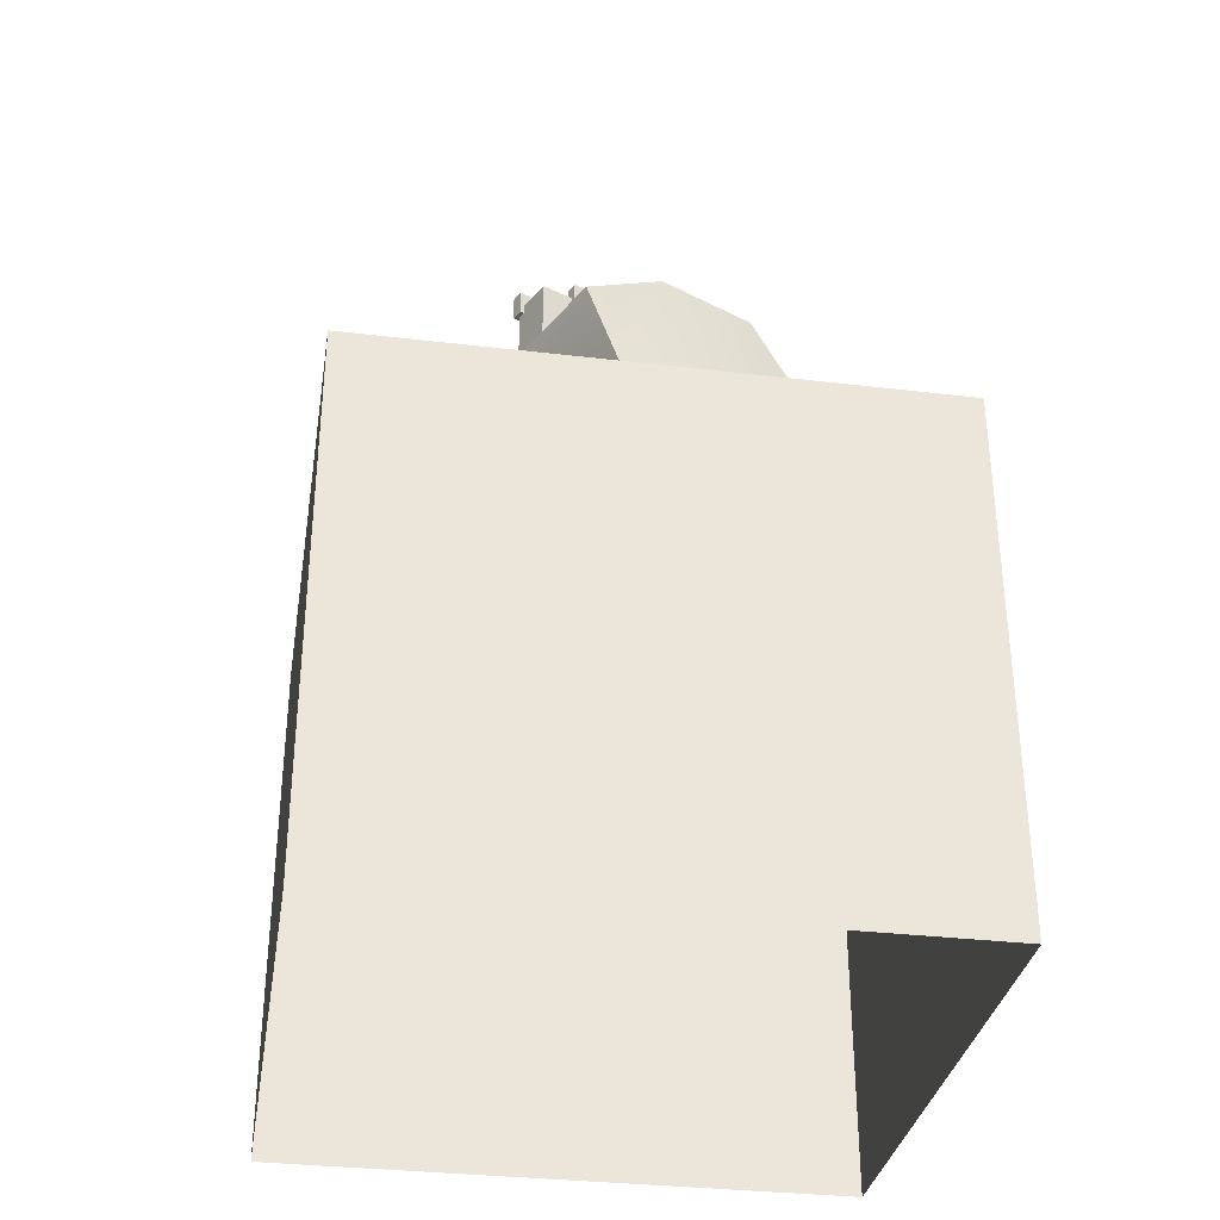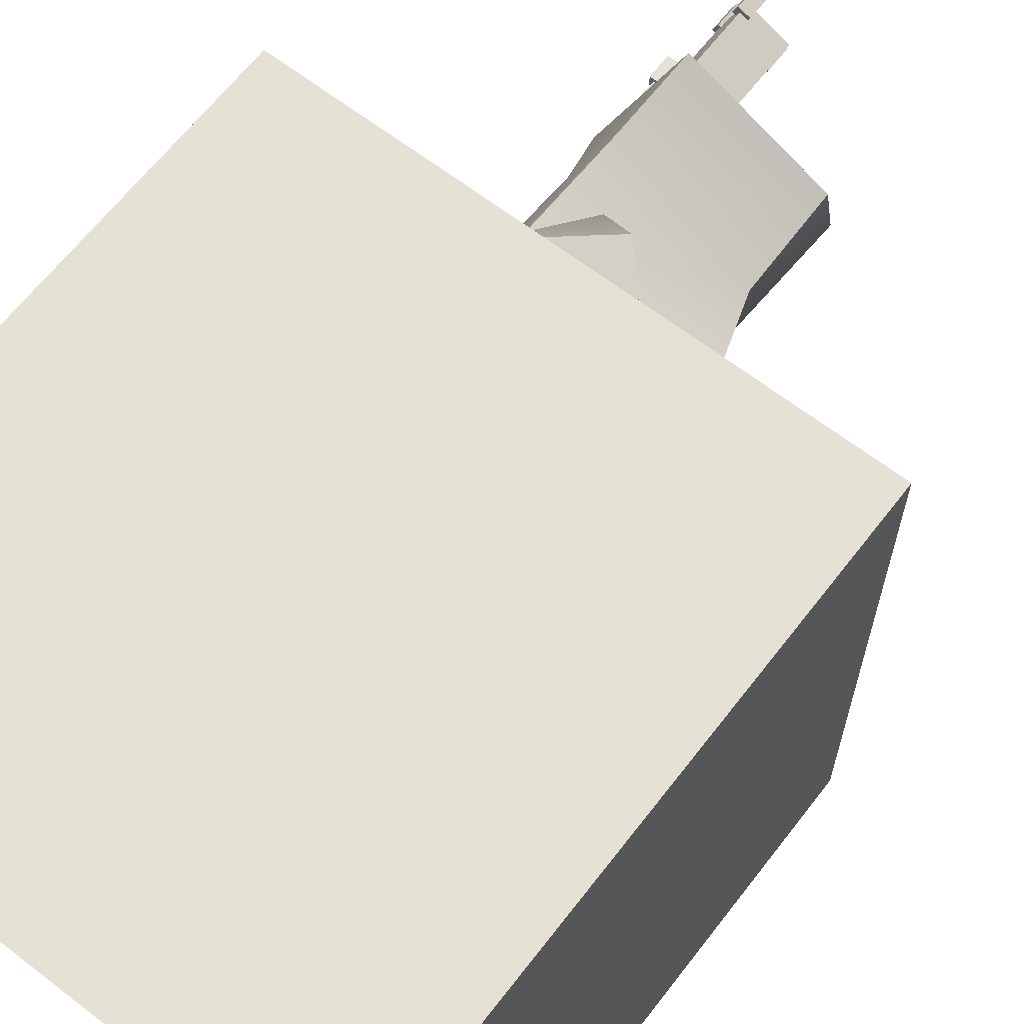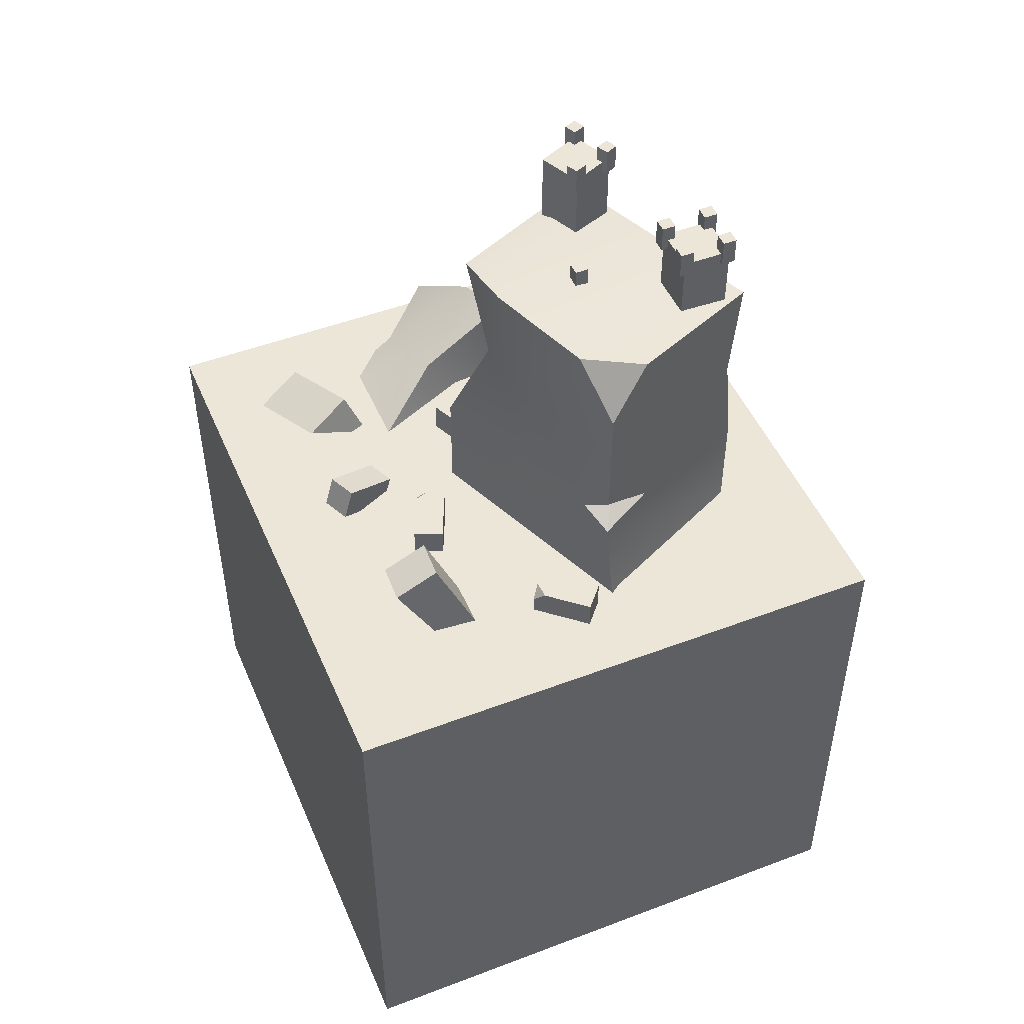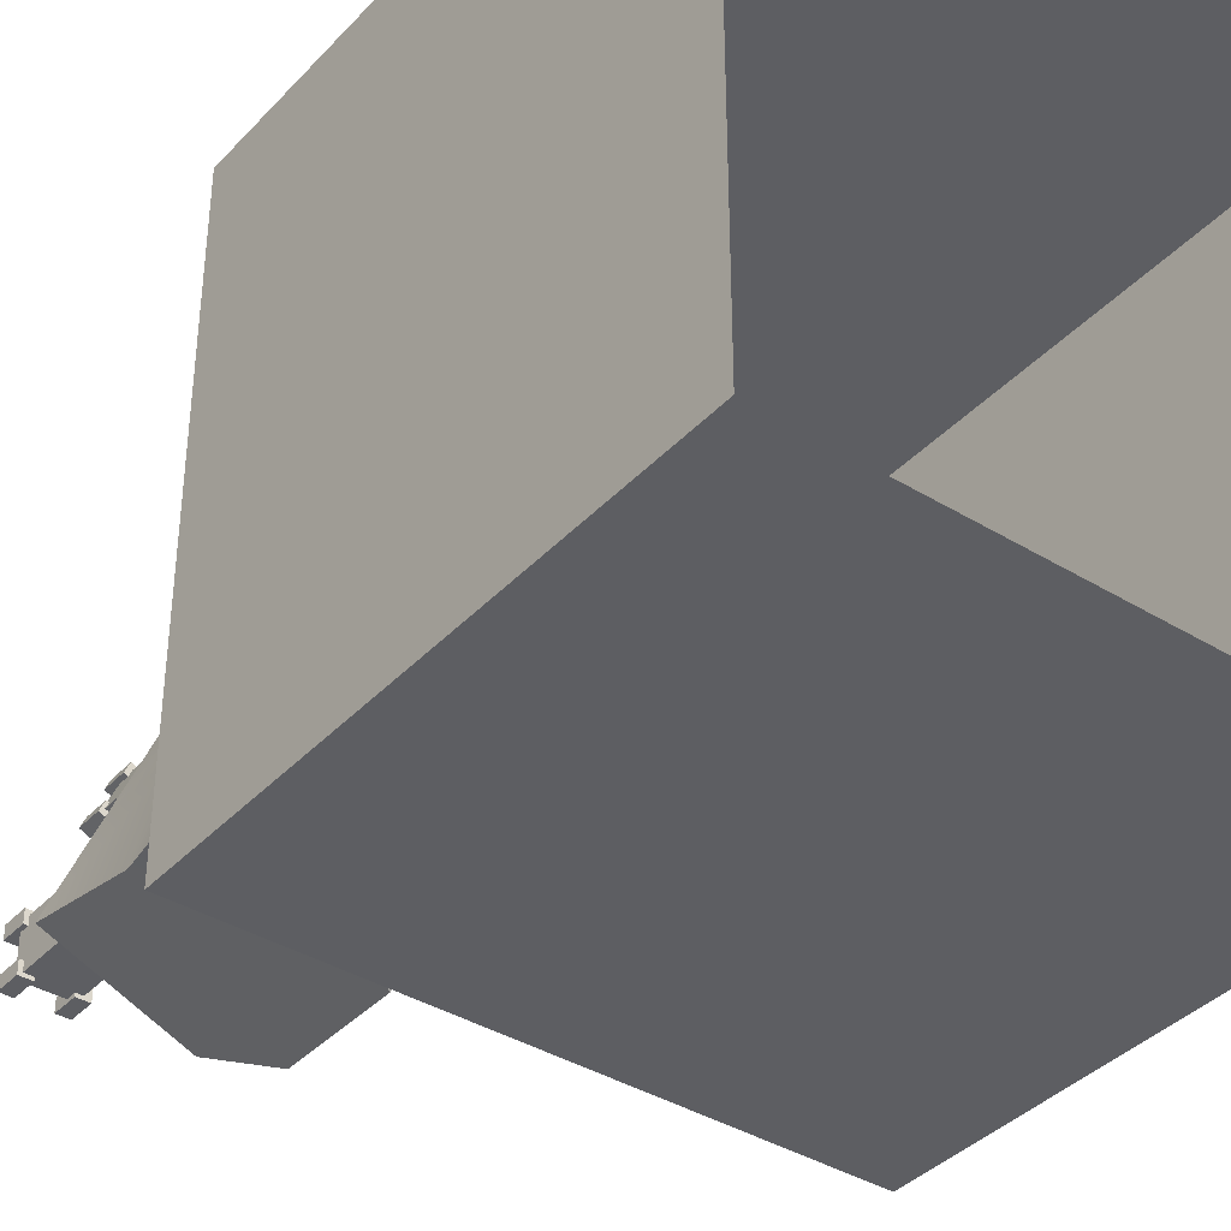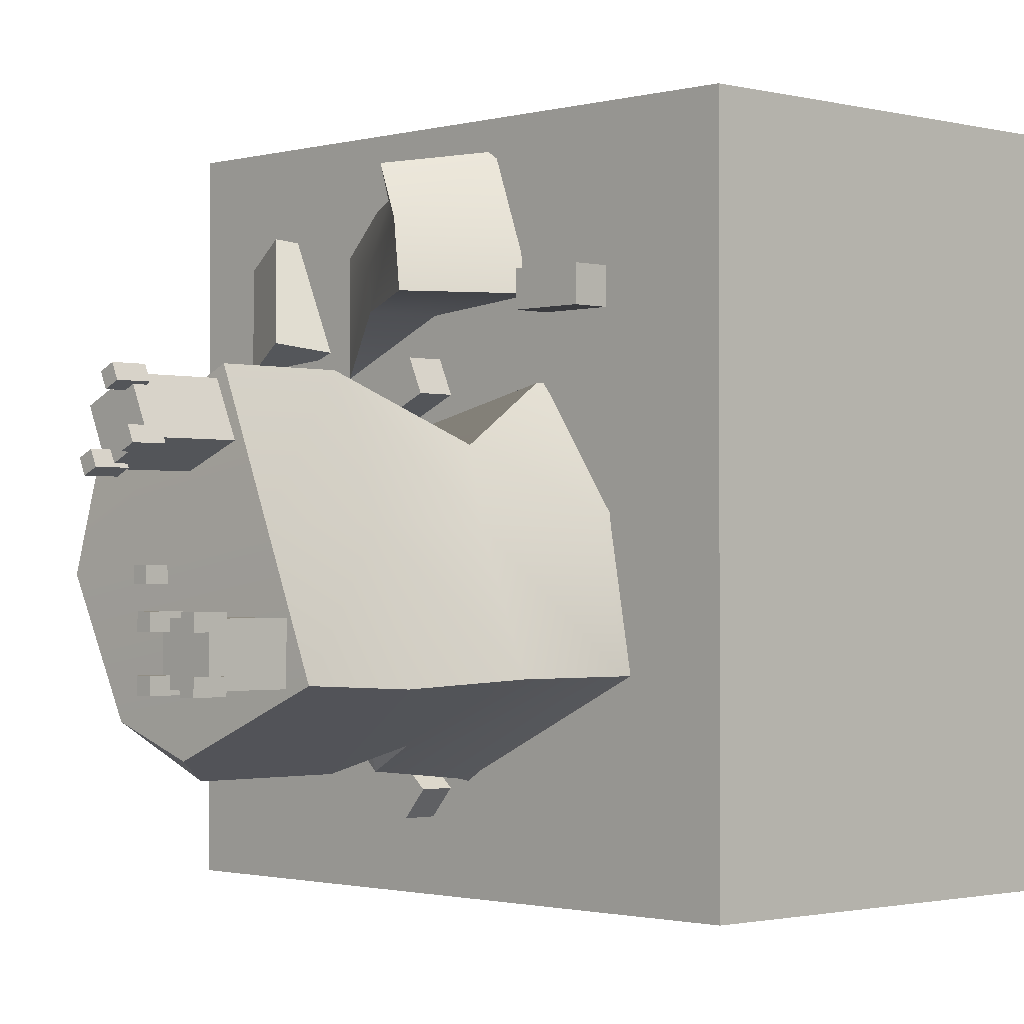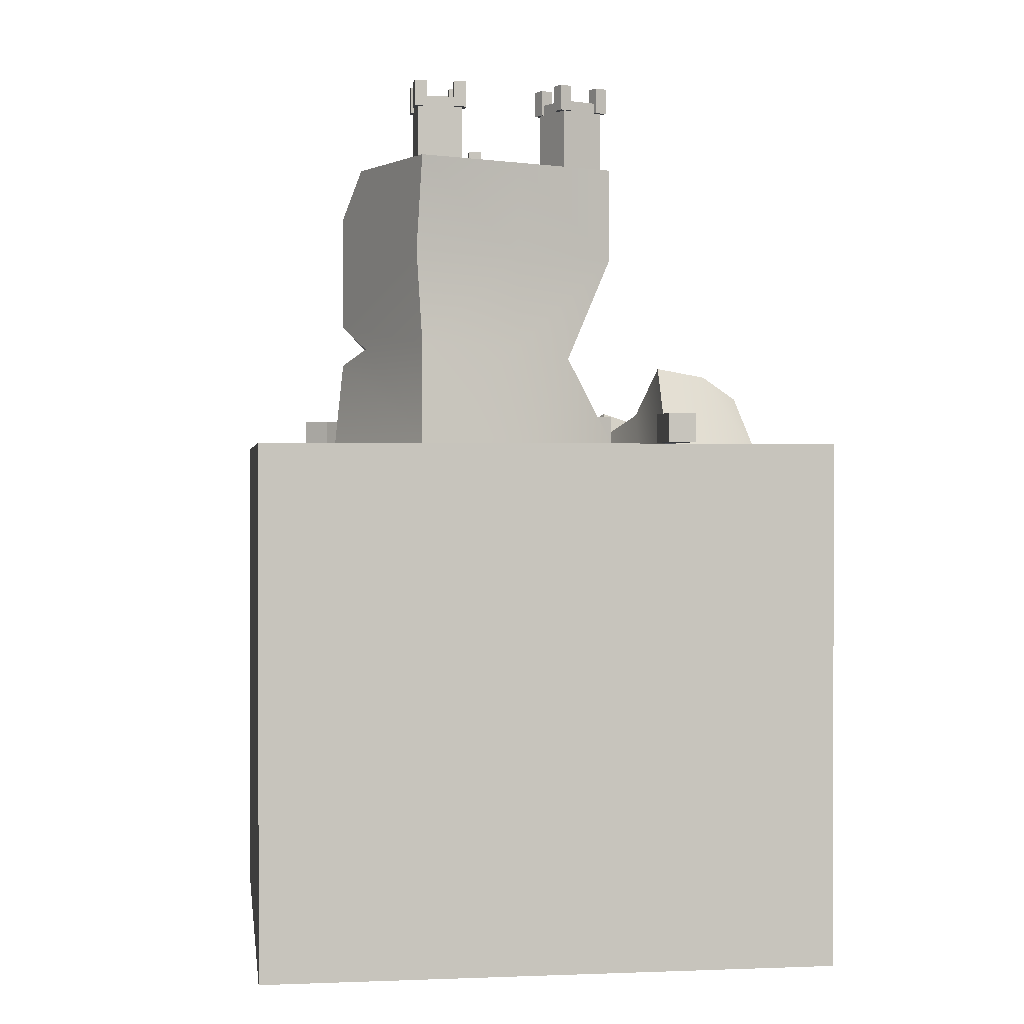
<metadata>
{"format":"obj","ext":"obj","renderer":"f3d","projection":"perspective","resolution":1024,"background":"white","views":[{"elev":-33.2,"azim":80.7,"up":"+Y"},{"elev":65.0,"azim":37.7,"up":"+Z"},{"elev":49.1,"azim":157.2,"up":"+Y"},{"elev":-38.5,"azim":-37.6,"up":"+Z"},{"elev":-1.3,"azim":-134.0,"up":"+Z"},{"elev":1.0,"azim":-98.0,"up":"+Y"}]}
</metadata>
<code>
g default1
v -4.685 -8.901 4.844
v 4.672 -8.901 4.844
v -4.685 -0.06119 4.844
v 4.672 -0.06119 4.844
v -4.685 -0.06119 -4.8
v 4.672 -0.06119 -4.8
v -4.685 -8.901 -4.812
v 4.672 -8.901 -4.812
v -1.818 -1.551 1.527
v 1.037 -1.551 0.344
v -1.818 4.881 1.527
v 0.6103 4.783 0.521
v -3.274 4.881 -1.988
v -3.274 -1.551 -1.988
v -0.6684 -1.551 -3.774
v 1.037 1.665 0.344
v -2.152 1.477 0.722
v -3.274 1.665 -1.988
v -0.4186 1.416 -3.171
v 0.4735 3.273 -0.09874
v -1.818 3.273 1.527
v -3.079 3.273 -2.069
v -0.4186 3.273 -3.171
v 0.5658 5.122 -0.7945
v -2.546 4.881 -0.2304
v -2.546 3.273 -0.2304
v -2.546 1.665 -0.2304
v -3.095 -1.551 -0.003311
v 0.3094 -1.551 -1.413
v 0.3094 1.665 -1.413
v 0.3094 3.273 -1.413
v -0.4787 0.05694 -3.316
v -3.274 0.05694 -1.988
v -2.927 0.05694 -0.07284
v -1.818 0.05694 1.527
v 1.037 0.05694 0.344
v 0.3094 0.05694 -1.413
v -1.116 4.881 -2.882
v -0.4186 4.077 -3.171
v -0.1272 5.002 -2.467
v -1.28 1.665 -2.814
v -0.2124 1.665 -2.673
v -0.4186 2.117 -3.171
v -0.6434 1.696 -2.789
v 1.636 -1.788 3.489
v 2.403 -0.4258 3.489
v -1.066 -0.2655 4.468
v 0.1288 0.8554 4.313
v -1.57 0.01838 2.633
v -0.8034 1.38 2.633
v 1.132 -1.504 1.655
v 1.899 -0.1419 1.655
v 0.8886 0.04496 3.979
v 0.285 -1.027 3.979
v -0.3651 -0.6605 2.43
v 0.6486 0.5626 2.51
v -0.5513 1.238 3.55
v -1.318 -0.1236 3.55
v 0.03294 -0.8847 3.061
v 1.384 -1.646 2.572
v 2.151 -0.2838 2.572
v 0.8001 0.4773 3.061
v -2.931 -0.0063 2.876
v -1.919 -0.0063 2.876
v -2.931 0.5059 2.876
v -1.919 0.5059 2.876
v -2.931 0.5059 2.381
v -1.919 0.5059 2.381
v -2.931 -0.0063 2.381
v -1.919 -0.0063 2.381
v -0.02469 -0.006301 1.908
v 0.8997 -0.006301 1.494
v -0.02469 0.5059 1.908
v 0.8997 0.5059 1.494
v -0.2271 0.5059 1.456
v 0.6972 0.5059 1.042
v -0.2271 -0.006301 1.456
v 0.6972 -0.006301 1.042
v 1.922 -0.1106 -0.2005
v 2.333 -0.1106 -1.126
v 2.333 0.4015 -1.126
v 1.47 0.4015 -0.4016
v 1.881 0.4015 -1.327
v 1.47 -0.1106 -0.4016
v 1.881 -0.1106 -1.327
v 2.004 0.4015 -0.3838
v 1.922 0.2218 -0.2005
v 1.727 0.4015 -0.287
v -2.909 5.938 -1.265
v -2.909 4.372 -1.265
v -2.117 5.938 -1.265
v -2.117 4.372 -1.265
v -2.117 5.938 -2.031
v -2.117 4.372 -2.031
v -2.909 5.938 -2.031
v -2.909 4.372 -2.031
v 2.422 0.6381 2.216
v 2.924 0.2217 3.64
v 3.196 0.3793 1.868
v 3.698 -0.03713 3.291
v 2.076 -0.2251 2.086
v 2.591 -0.6096 3.514
v -1.714 6.082 1.369
v -1.714 4.516 1.369
v -0.9916 6.082 1.045
v -0.9916 4.516 1.045
v -1.305 6.082 0.3468
v -1.305 4.516 0.3468
v -2.027 6.082 0.6712
v -2.027 4.516 0.6712
v 2.459 1.071 -1.967
v 1.572 -0.868 -2.383
v 3.179 0.7414 -1.967
v 2.062 -1.092 -2.383
v 3.24 0.8749 -2.718
v 2.123 -0.9588 -3.135
v 2.521 1.204 -2.718
v 1.633 -0.7345 -3.135
v -2.755 5.761 -1.194
v -2.755 6.199 -1.194
v -2.976 5.761 -1.194
v -2.976 6.199 -1.194
v -2.976 5.761 -1.408
v -2.976 6.199 -1.408
v -2.755 5.761 -1.408
v -2.755 6.199 -1.408
v -2.755 5.761 -1.875
v -2.755 6.199 -1.875
v -2.976 5.761 -1.875
v -2.976 6.199 -1.875
v -2.976 5.761 -2.089
v -2.976 6.199 -2.089
v -2.755 5.761 -2.089
v -2.755 6.199 -2.089
v -2.012 5.761 -1.194
v -2.012 6.199 -1.194
v -2.234 5.761 -1.194
v -2.234 6.199 -1.194
v -2.234 5.761 -1.408
v -2.234 6.199 -1.408
v -2.012 5.761 -1.408
v -2.012 6.199 -1.408
v -2.012 5.761 -1.875
v -2.012 6.199 -1.875
v -2.234 5.761 -1.875
v -2.234 6.199 -1.875
v -2.234 5.761 -2.089
v -2.234 6.199 -2.089
v -2.012 5.761 -2.089
v -2.012 6.199 -2.089
v -0.7443 4.856 -0.6889
v -0.7443 5.294 -0.6889
v -0.9659 4.856 -0.6889
v -0.9659 5.294 -0.6889
v -0.9659 4.856 -0.9032
v -0.9659 5.294 -0.9032
v -0.7443 4.856 -0.9032
v -0.7443 5.294 -0.9032
v -1.166 5.904 0.4636
v -1.166 6.343 0.4636
v -1.368 5.904 0.5544
v -1.368 6.343 0.5544
v -1.456 5.904 0.3589
v -1.456 6.343 0.3589
v -1.253 5.904 0.2681
v -1.253 6.343 0.2681
v -1.821 5.904 0.7063
v -1.821 6.343 0.7063
v -2.023 5.904 0.7971
v -2.023 6.343 0.7971
v -2.111 5.904 0.6016
v -2.111 6.343 0.6016
v -1.909 5.904 0.5108
v -1.909 6.343 0.5108
v -1.544 5.904 1.382
v -1.544 6.343 1.382
v -1.746 5.904 1.473
v -1.746 6.343 1.473
v -1.834 5.904 1.278
v -1.834 6.343 1.278
v -1.632 5.904 1.187
v -1.632 6.343 1.187
v 2.589 -0.3014 0.811
v 3.444 0.0821 0.4277
v 2.412 0.1726 0.8903
v 3.267 0.5561 0.507
v 2.209 0.1726 0.4384
v 3.065 0.5561 0.05512
v 2.386 -0.3014 0.3591
v 3.242 0.0821 -0.02417
v 0.9216 -0.1106 -3.158
v 0.1568 -0.1106 -3.822
v 0.1568 0.4015 -3.822
v 0.597 0.4015 -2.784
v -0.1678 0.4015 -3.448
v 0.597 -0.1106 -2.784
v -0.1678 -0.1106 -3.448
v 0.7702 0.4015 -3.29
v 0.9216 0.2218 -3.158
v 0.782 0.4015 -2.997
g group pasted__polySurface157 polySurface1
f 1 2 4 3
f 3 4 6 5
f 5 6 8 7
f 7 8 2 1
f 2 8 6 4
f 7 1 3 5
f 35 36 16 17
f 34 35 17 27
f 17 16 20 21
f 27 17 21 26
f 21 20 12 11
f 28 9 35 34
f 9 10 36 35
f 11 12 24 25
f 25 26 21 11
f 40 39 38
f 40 38 13 25 24
f 33 18 41 19 32
f 16 36 37 30
f 33 34 27 18
f 19 42 30 37 32
f 14 33 32 15
f 14 28 34 33
f 36 10 29 37
f 32 37 29 15
f 43 41 18 22 23
f 20 16 30 31
f 20 31 24 12
f 13 22 26 25
f 18 27 26 22
f 42 43 23 31 30
f 40 24 31 23 39
f 39 23 22 13 38
f 42 19 44
f 19 41 44
f 43 42 44
f 41 43 44
f 45 46 53 54
f 47 48 57 58
f 55 56 52 51
f 46 61 62 53
f 60 45 54 59
f 54 53 48 47
f 59 54 47 58
f 49 50 56 55
f 53 62 57 48
f 58 57 50 49
f 55 59 58 49
f 51 60 59 55
f 62 61 52 56
f 57 62 56 50
f 63 64 66 65
f 65 66 68 67
f 67 68 70 69
f 69 70 64 63
f 64 70 68 66
f 69 63 65 67
f 71 72 74 73
f 73 74 76 75
f 75 76 78 77
f 77 78 72 71
f 72 78 76 74
f 77 71 73 75
f 86 87 79 80 81
f 88 86 81 83 82
f 84 82 83 85
f 79 84 85 80
f 81 80 85 83
f 82 84 79 87 88
f 88 87 86
f 89 90 92 91
f 91 92 94 93
f 93 94 96 95
f 95 96 90 89
f 95 89 91 93
f 97 98 100 99
f 100 102 101 99
f 101 102 98 97
f 101 97 99
f 103 104 106 105
f 105 106 108 107
f 107 108 110 109
f 109 110 104 103
f 109 103 105 107
f 111 112 114 113
f 113 114 116 115
f 115 116 118 117
f 117 118 112 111
f 117 111 113 115
f 119 120 122 121
f 121 122 124 123
f 123 124 126 125
f 125 126 120 119
f 120 126 124 122
f 125 119 121 123
f 127 128 130 129
f 129 130 132 131
f 131 132 134 133
f 133 134 128 127
f 128 134 132 130
f 133 127 129 131
f 135 136 138 137
f 137 138 140 139
f 139 140 142 141
f 141 142 136 135
f 136 142 140 138
f 141 135 137 139
f 143 144 146 145
f 145 146 148 147
f 147 148 150 149
f 149 150 144 143
f 144 150 148 146
f 149 143 145 147
f 151 152 154 153
f 153 154 156 155
f 155 156 158 157
f 157 158 152 151
f 152 158 156 154
f 157 151 153 155
f 159 160 162 161
f 161 162 164 163
f 163 164 166 165
f 165 166 160 159
f 160 166 164 162
f 165 159 161 163
f 167 168 170 169
f 169 170 172 171
f 171 172 174 173
f 173 174 168 167
f 168 174 172 170
f 173 167 169 171
f 175 176 178 177
f 177 178 180 179
f 179 180 182 181
f 181 182 176 175
f 176 182 180 178
f 181 175 177 179
f 183 184 186 185
f 185 186 188 187
f 187 188 190 189
f 189 190 184 183
f 184 190 188 186
f 189 183 185 187
f 198 199 191 192 193
f 200 198 193 195 194
f 196 194 195 197
f 191 196 197 192
f 193 192 197 195
f 194 196 191 199 200
f 200 199 198

</code>
